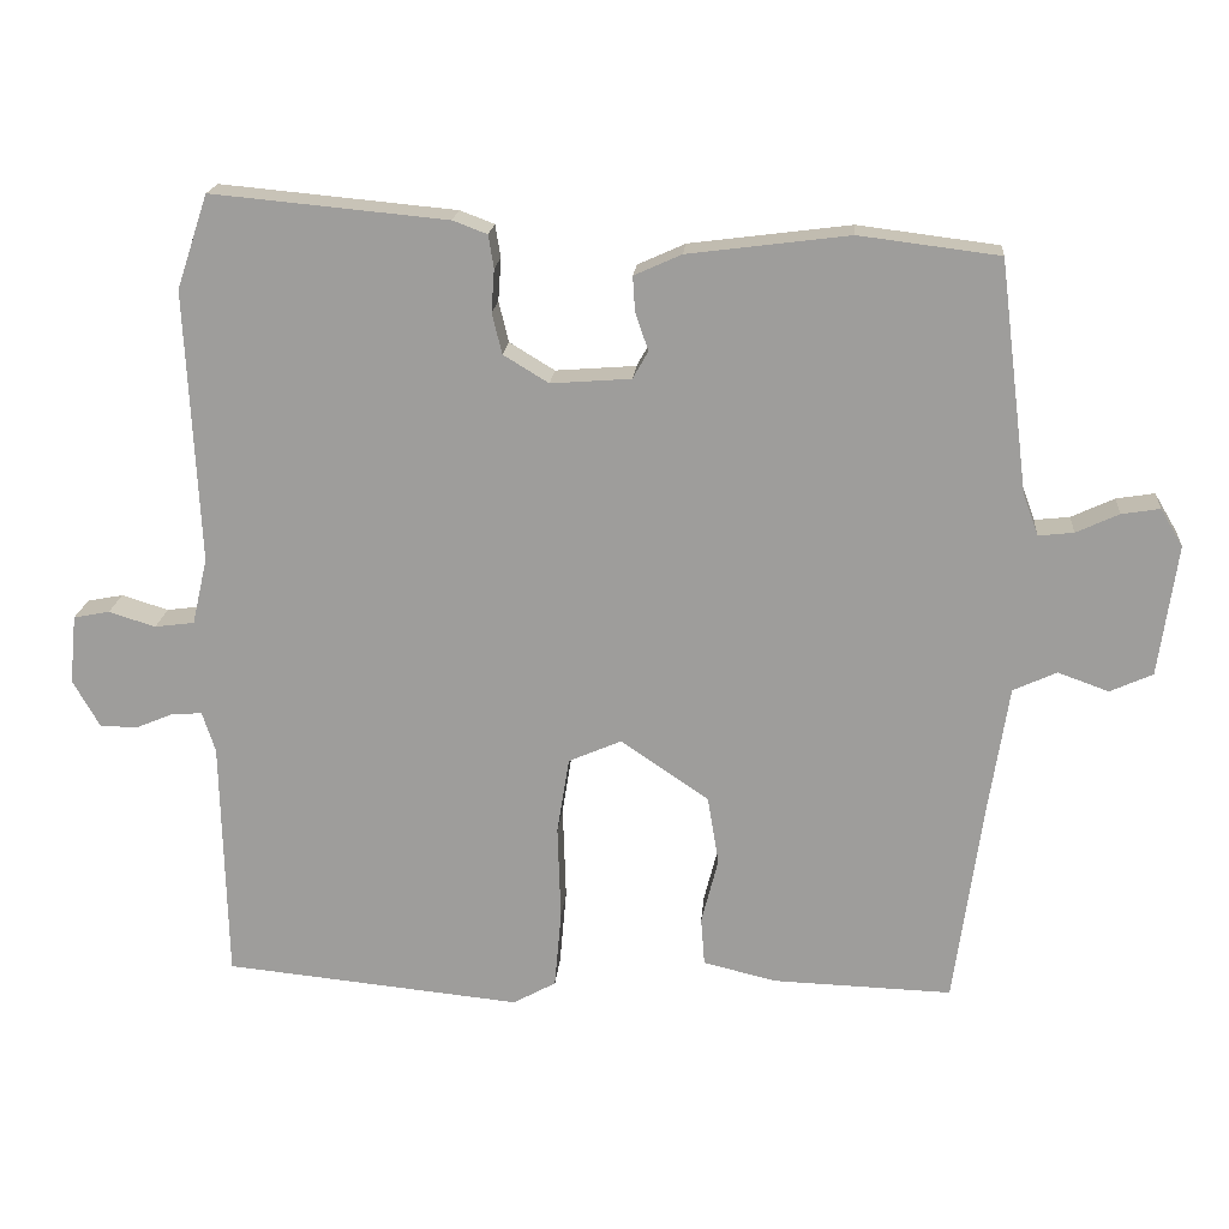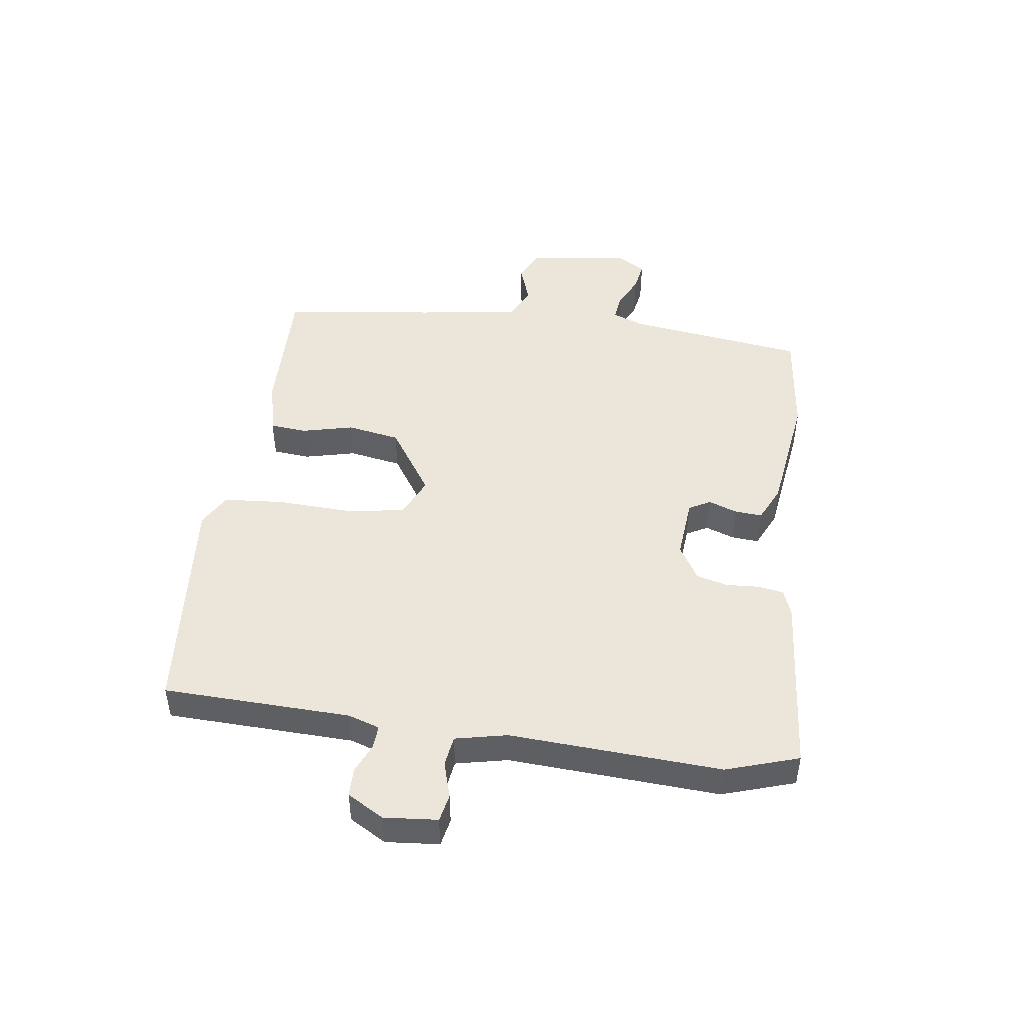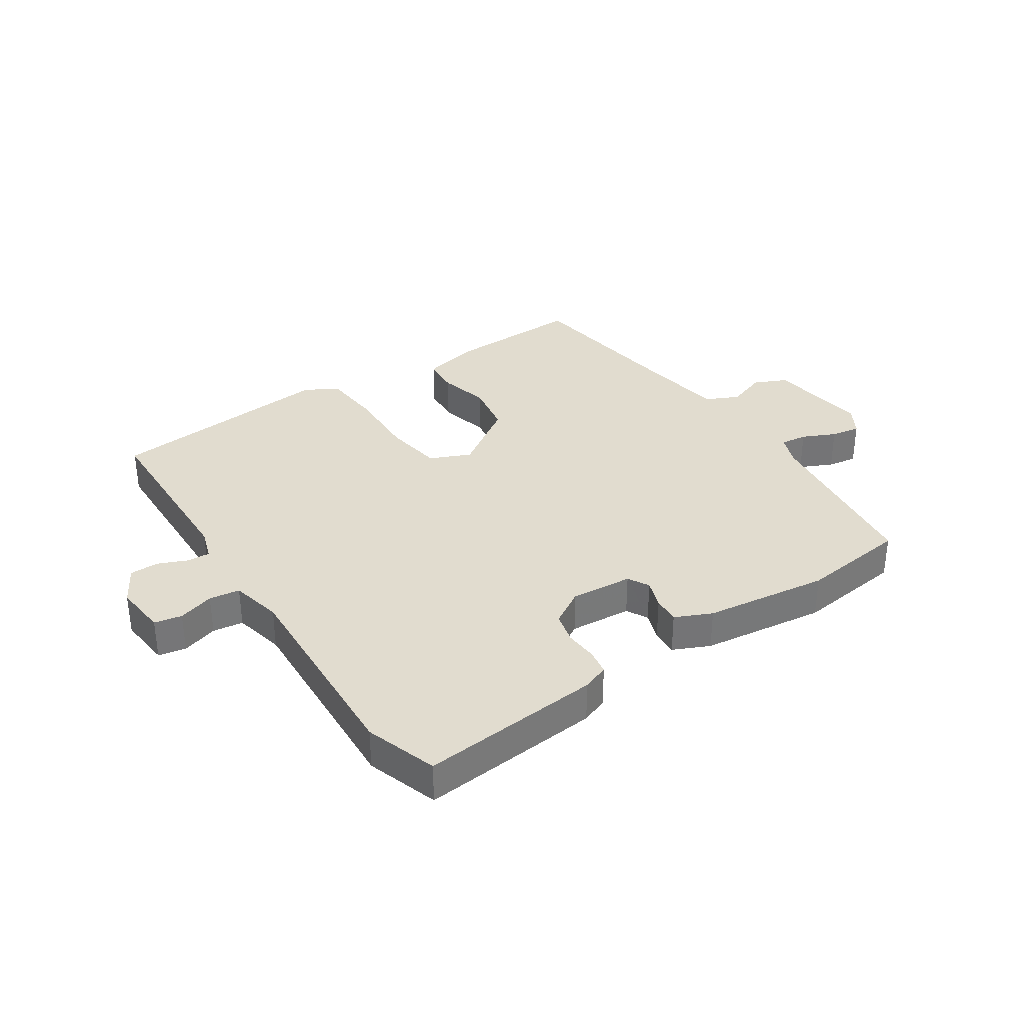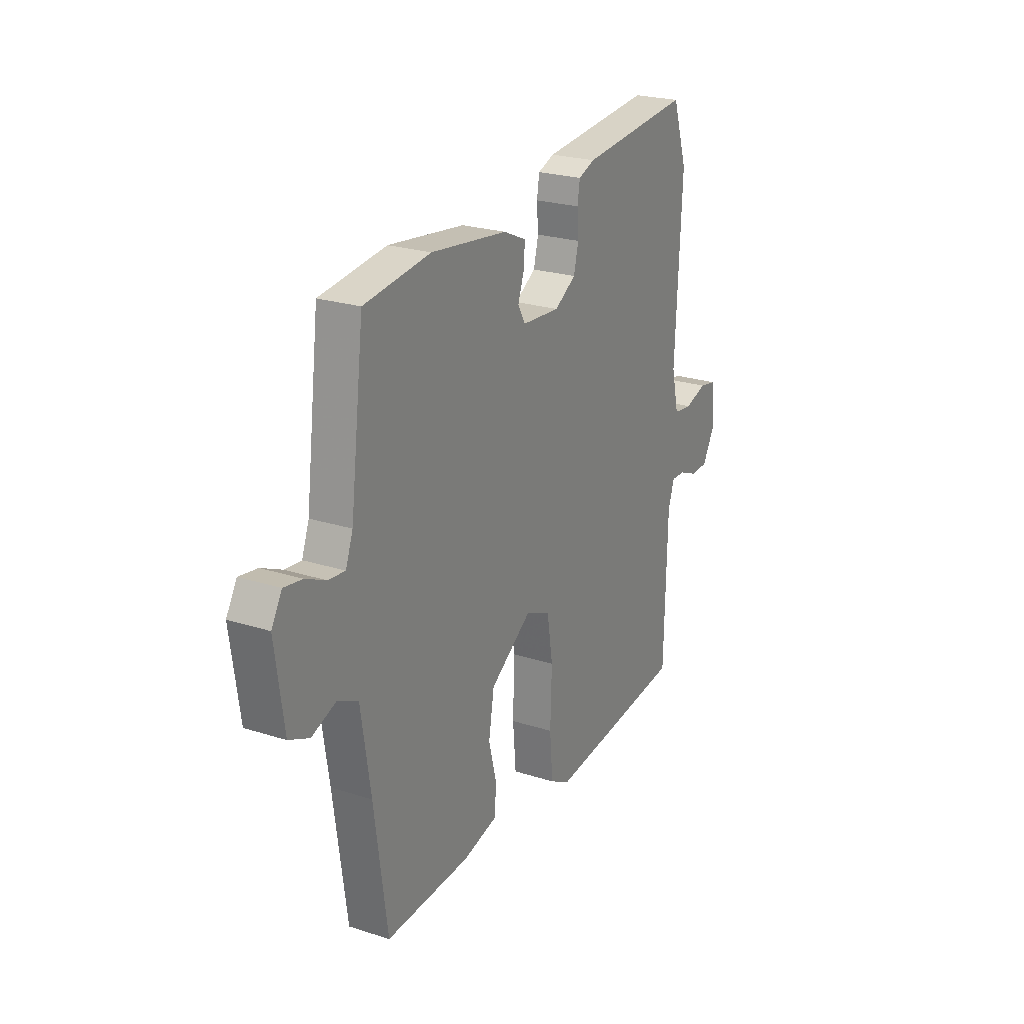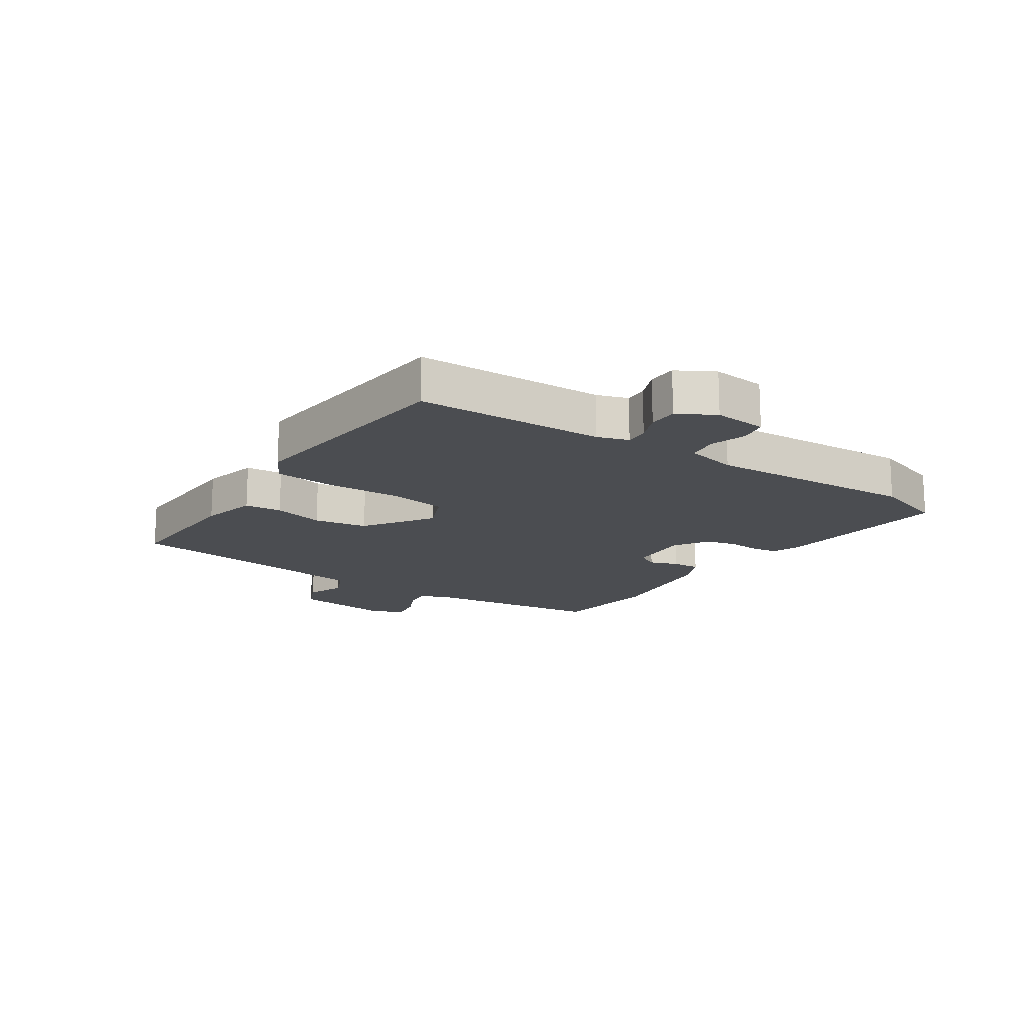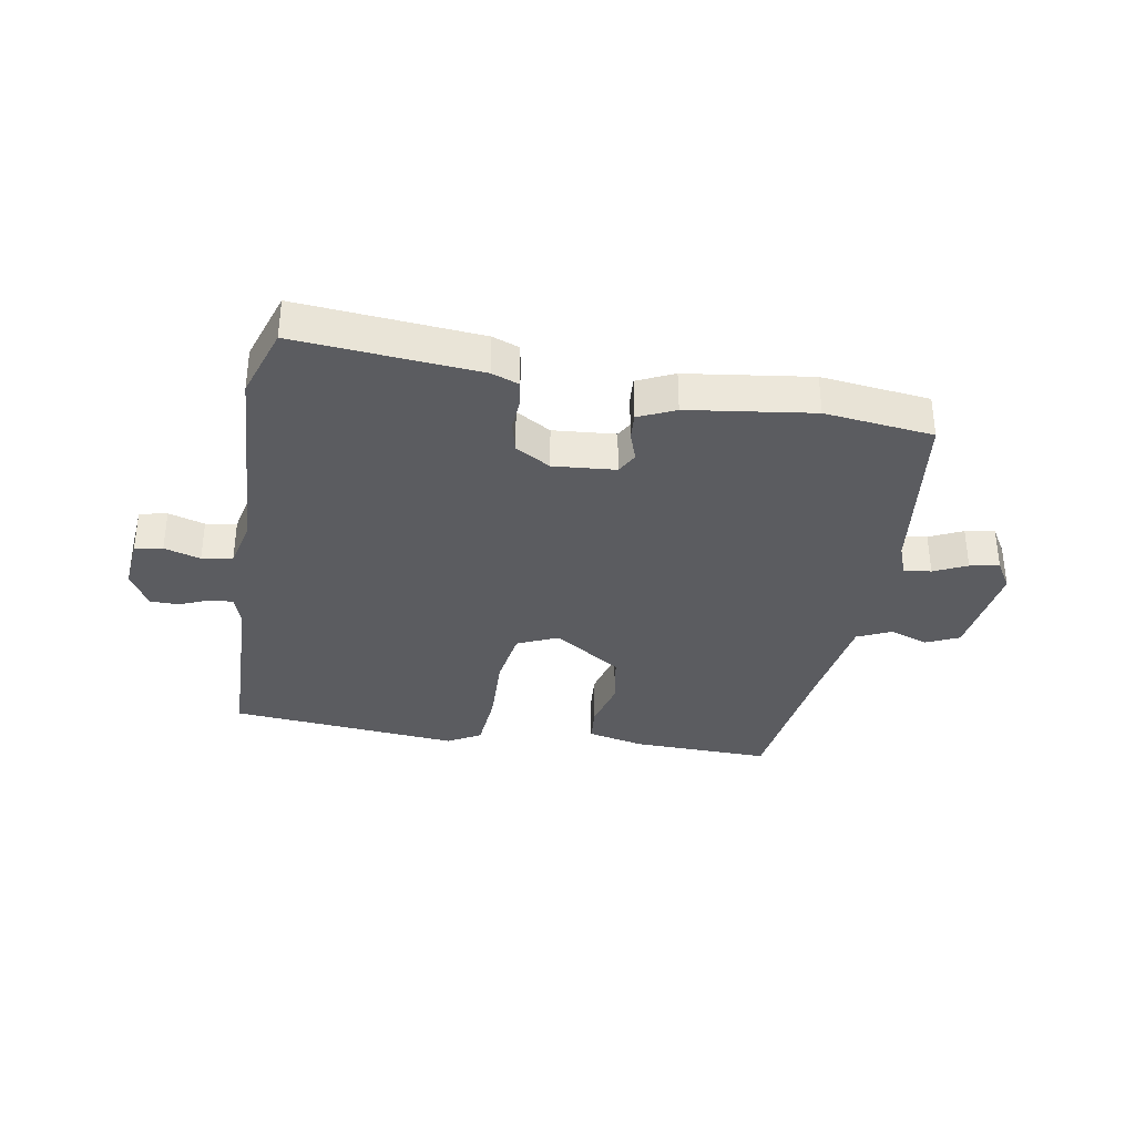
<metadata>
{"format":"obj","ext":"obj","renderer":"f3d","projection":"perspective","resolution":1024,"background":"white","views":[{"elev":18.7,"azim":4.7,"up":"+Z"},{"elev":46.9,"azim":-81.6,"up":"+Y"},{"elev":34.2,"azim":-33.4,"up":"+Y"},{"elev":23.9,"azim":118.1,"up":"+Z"},{"elev":-16.0,"azim":-123.7,"up":"+Y"},{"elev":-34.5,"azim":-9.4,"up":"+Y"}]}
</metadata>
<code>
v 0.483 0.07 -0.501
v 0.249 0.07 -0.493
v 0.153 0.07 -0.47
v 0.148 0.07 -0.407
v 0.17 0.07 -0.321
v 0.155 0.07 -0.231
v 0.04 0.07 -0.153
v -0.029 0.07 -0.183
v -0.045 0.07 -0.283
v -0.041 0.07 -0.407
v -0.05 0.07 -0.509
v -0.106 0.07 -0.54
v -0.495 0.07 -0.501
v -0.502 0.07 -0.184
v -0.519 0.07 -0.131
v -0.558 0.07 -0.133
v -0.608 0.07 -0.154
v -0.657 0.07 -0.153
v -0.692 0.07 -0.091
v -0.683 0.07 -0.001
v -0.636 0.07 0.008
v -0.575 0.07 -0.011
v -0.523 0.07 -0.004
v -0.503 0.07 0.083
v -0.52 0.07 0.44
v -0.479 0.07 0.562
v -0.171 0.07 0.533
v -0.126 0.07 0.516
v -0.119 0.07 0.473
v -0.123 0.07 0.417
v -0.11 0.07 0.364
v -0.051 0.07 0.328
v 0.054 0.07 0.336
v 0.074 0.07 0.372
v 0.057 0.07 0.421
v 0.054 0.07 0.467
v 0.116 0.07 0.495
v 0.327 0.07 0.522
v 0.51 0.07 0.499
v 0.548 0.07 0.197
v 0.568 0.07 0.143
v 0.614 0.07 0.148
v 0.67 0.07 0.174
v 0.72 0.07 0.182
v 0.749 0.07 0.133
v 0.725 0.07 -0.039
v 0.669 0.07 -0.064
v 0.603 0.07 -0.04
v 0.546 0.07 -0.066
v 0.519 0.07 -0.24
v 0.483 0 -0.501
v 0.249 0 -0.493
v 0.153 0 -0.47
v 0.148 0 -0.407
v 0.17 0 -0.321
v 0.155 0 -0.231
v 0.04 0 -0.153
v -0.029 0 -0.183
v -0.045 0 -0.283
v -0.041 0 -0.407
v -0.05 0 -0.509
v -0.106 0 -0.54
v -0.495 0 -0.501
v -0.502 0 -0.184
v -0.519 0 -0.131
v -0.558 0 -0.133
v -0.608 0 -0.154
v -0.657 0 -0.153
v -0.692 0 -0.091
v -0.683 0 -0.001
v -0.636 0 0.008
v -0.575 0 -0.011
v -0.523 0 -0.004
v -0.503 0 0.083
v -0.52 0 0.44
v -0.479 0 0.562
v -0.171 0 0.533
v -0.126 0 0.516
v -0.119 0 0.473
v -0.123 0 0.417
v -0.11 0 0.364
v -0.051 0 0.328
v 0.054 0 0.336
v 0.074 0 0.372
v 0.057 0 0.421
v 0.054 0 0.467
v 0.116 0 0.495
v 0.327 0 0.522
v 0.51 0 0.499
v 0.548 0 0.197
v 0.568 0 0.143
v 0.614 0 0.148
v 0.67 0 0.174
v 0.72 0 0.182
v 0.749 0 0.133
v 0.725 0 -0.039
v 0.669 0 -0.064
v 0.603 0 -0.04
v 0.546 0 -0.066
v 0.519 0 -0.24
f 45 46 47 48
f 45 48 49
f 42 43 44 45
f 41 42 45 49
f 40 41 49 50
f 34 35 36 37
f 34 37 38 39
f 27 28 29 30
f 27 30 31
f 24 25 26 27
f 23 24 27 31
f 19 20 21 22
f 19 22 23
f 16 17 18 19
f 15 16 19 23
f 14 15 23 31
f 9 10 11 12
f 8 9 12 13
f 2 3 4 5
f 2 5 6
f 1 2 6
f 50 1 6
f 40 50 6 7
f 33 34 39 40
f 32 33 40 7
f 31 32 7 8
f 8 13 14 31
f 98 97 96 95
f 99 98 95
f 95 94 93 92
f 99 95 92 91
f 100 99 91 90
f 87 86 85 84
f 89 88 87 84
f 80 79 78 77
f 81 80 77
f 77 76 75 74
f 81 77 74 73
f 72 71 70 69
f 73 72 69
f 69 68 67 66
f 73 69 66 65
f 81 73 65 64
f 62 61 60 59
f 63 62 59 58
f 55 54 53 52
f 56 55 52
f 56 52 51
f 56 51 100
f 57 56 100 90
f 90 89 84 83
f 57 90 83 82
f 58 57 82 81
f 81 64 63 58
f 1 51 52 2
f 2 52 53 3
f 3 53 54 4
f 4 54 55 5
f 5 55 56 6
f 6 56 57 7
f 7 57 58 8
f 8 58 59 9
f 9 59 60 10
f 10 60 61 11
f 11 61 62 12
f 12 62 63 13
f 13 63 64 14
f 14 64 65 15
f 15 65 66 16
f 16 66 67 17
f 17 67 68 18
f 18 68 69 19
f 19 69 70 20
f 20 70 71 21
f 21 71 72 22
f 22 72 73 23
f 23 73 74 24
f 24 74 75 25
f 25 75 76 26
f 26 76 77 27
f 27 77 78 28
f 28 78 79 29
f 29 79 80 30
f 30 80 81 31
f 31 81 82 32
f 32 82 83 33
f 33 83 84 34
f 34 84 85 35
f 35 85 86 36
f 36 86 87 37
f 37 87 88 38
f 38 88 89 39
f 39 89 90 40
f 40 90 91 41
f 41 91 92 42
f 42 92 93 43
f 43 93 94 44
f 44 94 95 45
f 45 95 96 46
f 46 96 97 47
f 47 97 98 48
f 48 98 99 49
f 49 99 100 50
f 50 100 51 1

</code>
